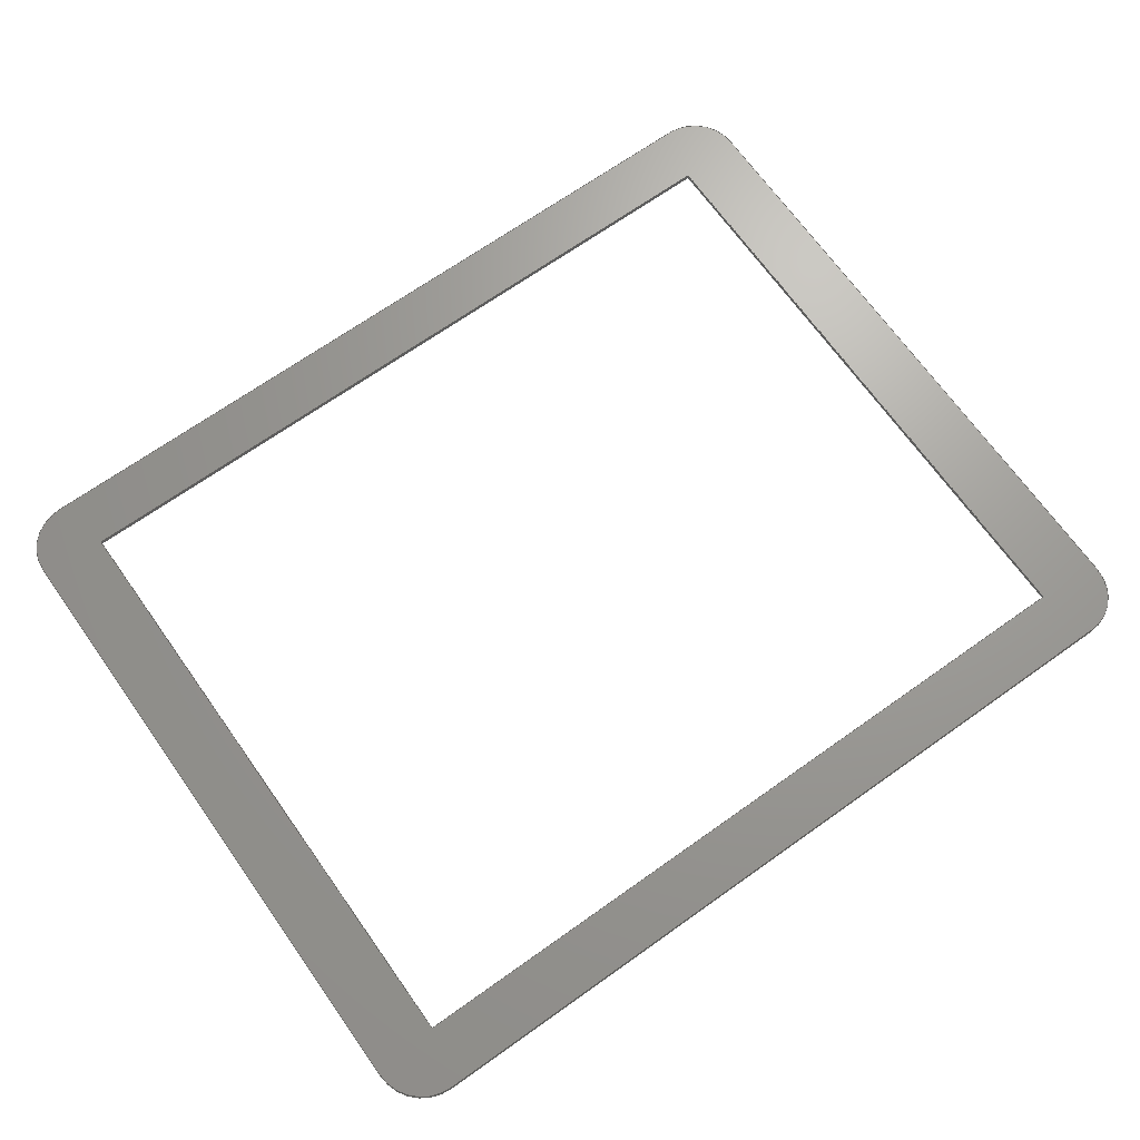
<metadata>
{"format":"step","ext":"step","renderer":"f3d","projection":"perspective","resolution":1024,"background":"white","views":[{"elev":68.8,"azim":144.6,"up":"+Y"}]}
</metadata>
<code>
ISO-10303-21;
DATA;
#1=MECHANICAL_DESIGN_GEOMETRIC_PRESENTATION_REPRESENTATION('',(#4),#450);
#2=SHAPE_REPRESENTATION_RELATIONSHIP('SRR','None',#457,#3);
#3=ADVANCED_BREP_SHAPE_REPRESENTATION('',(#5),#449);
#4=STYLED_ITEM('',(#466),#5);
#5=MANIFOLD_SOLID_BREP('Body1',#262);
#6=FACE_BOUND('',#47,.T.);
#7=FACE_BOUND('',#49,.T.);
#8=CIRCLE('',#282,6);
#9=CIRCLE('',#283,6);
#10=CIRCLE('',#286,6);
#11=CIRCLE('',#287,6);
#12=CIRCLE('',#290,6);
#13=CIRCLE('',#291,6);
#14=CIRCLE('',#294,6);
#15=CIRCLE('',#295,6);
#16=CYLINDRICAL_SURFACE('',#281,6);
#17=CYLINDRICAL_SURFACE('',#285,6);
#18=CYLINDRICAL_SURFACE('',#289,6);
#19=CYLINDRICAL_SURFACE('',#293,6);
#20=FACE_OUTER_BOUND('',#34,.T.);
#21=FACE_OUTER_BOUND('',#35,.T.);
#22=FACE_OUTER_BOUND('',#36,.T.);
#23=FACE_OUTER_BOUND('',#37,.T.);
#24=FACE_OUTER_BOUND('',#38,.T.);
#25=FACE_OUTER_BOUND('',#39,.T.);
#26=FACE_OUTER_BOUND('',#40,.T.);
#27=FACE_OUTER_BOUND('',#41,.T.);
#28=FACE_OUTER_BOUND('',#42,.T.);
#29=FACE_OUTER_BOUND('',#43,.T.);
#30=FACE_OUTER_BOUND('',#44,.T.);
#31=FACE_OUTER_BOUND('',#45,.T.);
#32=FACE_OUTER_BOUND('',#46,.T.);
#33=FACE_OUTER_BOUND('',#48,.T.);
#34=EDGE_LOOP('',(#166,#167,#168,#169));
#35=EDGE_LOOP('',(#170,#171,#172,#173));
#36=EDGE_LOOP('',(#174,#175,#176,#177));
#37=EDGE_LOOP('',(#178,#179,#180,#181));
#38=EDGE_LOOP('',(#182,#183,#184,#185));
#39=EDGE_LOOP('',(#186,#187,#188,#189));
#40=EDGE_LOOP('',(#190,#191,#192,#193));
#41=EDGE_LOOP('',(#194,#195,#196,#197));
#42=EDGE_LOOP('',(#198,#199,#200,#201));
#43=EDGE_LOOP('',(#202,#203,#204,#205));
#44=EDGE_LOOP('',(#206,#207,#208,#209));
#45=EDGE_LOOP('',(#210,#211,#212,#213));
#46=EDGE_LOOP('',(#214,#215,#216,#217,#218,#219,#220,#221));
#47=EDGE_LOOP('',(#222,#223,#224,#225));
#48=EDGE_LOOP('',(#226,#227,#228,#229,#230,#231,#232,#233));
#49=EDGE_LOOP('',(#234,#235,#236,#237));
#50=LINE('',#376,#78);
#51=LINE('',#378,#79);
#52=LINE('',#380,#80);
#53=LINE('',#381,#81);
#54=LINE('',#384,#82);
#55=LINE('',#386,#83);
#56=LINE('',#387,#84);
#57=LINE('',#390,#85);
#58=LINE('',#392,#86);
#59=LINE('',#393,#87);
#60=LINE('',#395,#88);
#61=LINE('',#396,#89);
#62=LINE('',#400,#90);
#63=LINE('',#402,#91);
#64=LINE('',#404,#92);
#65=LINE('',#405,#93);
#66=LINE('',#411,#94);
#67=LINE('',#414,#95);
#68=LINE('',#416,#96);
#69=LINE('',#417,#97);
#70=LINE('',#423,#98);
#71=LINE('',#426,#99);
#72=LINE('',#428,#100);
#73=LINE('',#429,#101);
#74=LINE('',#435,#102);
#75=LINE('',#438,#103);
#76=LINE('',#440,#104);
#77=LINE('',#441,#105);
#78=VECTOR('',#302,10);
#79=VECTOR('',#303,10);
#80=VECTOR('',#304,10);
#81=VECTOR('',#305,10);
#82=VECTOR('',#308,10);
#83=VECTOR('',#309,10);
#84=VECTOR('',#310,10);
#85=VECTOR('',#313,10);
#86=VECTOR('',#314,10);
#87=VECTOR('',#315,10);
#88=VECTOR('',#318,10);
#89=VECTOR('',#319,10);
#90=VECTOR('',#322,10);
#91=VECTOR('',#323,10);
#92=VECTOR('',#324,10);
#93=VECTOR('',#325,10);
#94=VECTOR('',#332,10);
#95=VECTOR('',#335,10);
#96=VECTOR('',#336,10);
#97=VECTOR('',#337,10);
#98=VECTOR('',#344,10);
#99=VECTOR('',#347,10);
#100=VECTOR('',#348,10);
#101=VECTOR('',#349,10);
#102=VECTOR('',#356,10);
#103=VECTOR('',#359,10);
#104=VECTOR('',#360,10);
#105=VECTOR('',#361,10);
#106=VERTEX_POINT('',#374);
#107=VERTEX_POINT('',#375);
#108=VERTEX_POINT('',#377);
#109=VERTEX_POINT('',#379);
#110=VERTEX_POINT('',#383);
#111=VERTEX_POINT('',#385);
#112=VERTEX_POINT('',#389);
#113=VERTEX_POINT('',#391);
#114=VERTEX_POINT('',#398);
#115=VERTEX_POINT('',#399);
#116=VERTEX_POINT('',#401);
#117=VERTEX_POINT('',#403);
#118=VERTEX_POINT('',#407);
#119=VERTEX_POINT('',#409);
#120=VERTEX_POINT('',#413);
#121=VERTEX_POINT('',#415);
#122=VERTEX_POINT('',#419);
#123=VERTEX_POINT('',#421);
#124=VERTEX_POINT('',#425);
#125=VERTEX_POINT('',#427);
#126=VERTEX_POINT('',#431);
#127=VERTEX_POINT('',#433);
#128=VERTEX_POINT('',#437);
#129=VERTEX_POINT('',#439);
#130=EDGE_CURVE('',#106,#107,#50,.T.);
#131=EDGE_CURVE('',#107,#108,#51,.T.);
#132=EDGE_CURVE('',#109,#108,#52,.T.);
#133=EDGE_CURVE('',#106,#109,#53,.T.);
#134=EDGE_CURVE('',#110,#106,#54,.T.);
#135=EDGE_CURVE('',#111,#109,#55,.T.);
#136=EDGE_CURVE('',#110,#111,#56,.T.);
#137=EDGE_CURVE('',#112,#110,#57,.T.);
#138=EDGE_CURVE('',#113,#111,#58,.T.);
#139=EDGE_CURVE('',#112,#113,#59,.T.);
#140=EDGE_CURVE('',#107,#112,#60,.T.);
#141=EDGE_CURVE('',#108,#113,#61,.T.);
#142=EDGE_CURVE('',#114,#115,#62,.T.);
#143=EDGE_CURVE('',#115,#116,#63,.T.);
#144=EDGE_CURVE('',#117,#116,#64,.T.);
#145=EDGE_CURVE('',#114,#117,#65,.T.);
#146=EDGE_CURVE('',#118,#114,#8,.T.);
#147=EDGE_CURVE('',#119,#117,#9,.T.);
#148=EDGE_CURVE('',#118,#119,#66,.T.);
#149=EDGE_CURVE('',#120,#118,#67,.T.);
#150=EDGE_CURVE('',#121,#119,#68,.T.);
#151=EDGE_CURVE('',#120,#121,#69,.T.);
#152=EDGE_CURVE('',#122,#120,#10,.T.);
#153=EDGE_CURVE('',#123,#121,#11,.T.);
#154=EDGE_CURVE('',#122,#123,#70,.T.);
#155=EDGE_CURVE('',#124,#122,#71,.T.);
#156=EDGE_CURVE('',#125,#123,#72,.T.);
#157=EDGE_CURVE('',#124,#125,#73,.T.);
#158=EDGE_CURVE('',#126,#124,#12,.T.);
#159=EDGE_CURVE('',#127,#125,#13,.T.);
#160=EDGE_CURVE('',#126,#127,#74,.T.);
#161=EDGE_CURVE('',#128,#126,#75,.T.);
#162=EDGE_CURVE('',#129,#127,#76,.T.);
#163=EDGE_CURVE('',#128,#129,#77,.T.);
#164=EDGE_CURVE('',#115,#128,#14,.T.);
#165=EDGE_CURVE('',#116,#129,#15,.T.);
#166=ORIENTED_EDGE('',*,*,#130,.T.);
#167=ORIENTED_EDGE('',*,*,#131,.T.);
#168=ORIENTED_EDGE('',*,*,#132,.F.);
#169=ORIENTED_EDGE('',*,*,#133,.F.);
#170=ORIENTED_EDGE('',*,*,#134,.T.);
#171=ORIENTED_EDGE('',*,*,#133,.T.);
#172=ORIENTED_EDGE('',*,*,#135,.F.);
#173=ORIENTED_EDGE('',*,*,#136,.F.);
#174=ORIENTED_EDGE('',*,*,#137,.T.);
#175=ORIENTED_EDGE('',*,*,#136,.T.);
#176=ORIENTED_EDGE('',*,*,#138,.F.);
#177=ORIENTED_EDGE('',*,*,#139,.F.);
#178=ORIENTED_EDGE('',*,*,#140,.T.);
#179=ORIENTED_EDGE('',*,*,#139,.T.);
#180=ORIENTED_EDGE('',*,*,#141,.F.);
#181=ORIENTED_EDGE('',*,*,#131,.F.);
#182=ORIENTED_EDGE('',*,*,#142,.T.);
#183=ORIENTED_EDGE('',*,*,#143,.T.);
#184=ORIENTED_EDGE('',*,*,#144,.F.);
#185=ORIENTED_EDGE('',*,*,#145,.F.);
#186=ORIENTED_EDGE('',*,*,#146,.T.);
#187=ORIENTED_EDGE('',*,*,#145,.T.);
#188=ORIENTED_EDGE('',*,*,#147,.F.);
#189=ORIENTED_EDGE('',*,*,#148,.F.);
#190=ORIENTED_EDGE('',*,*,#149,.T.);
#191=ORIENTED_EDGE('',*,*,#148,.T.);
#192=ORIENTED_EDGE('',*,*,#150,.F.);
#193=ORIENTED_EDGE('',*,*,#151,.F.);
#194=ORIENTED_EDGE('',*,*,#152,.T.);
#195=ORIENTED_EDGE('',*,*,#151,.T.);
#196=ORIENTED_EDGE('',*,*,#153,.F.);
#197=ORIENTED_EDGE('',*,*,#154,.F.);
#198=ORIENTED_EDGE('',*,*,#155,.T.);
#199=ORIENTED_EDGE('',*,*,#154,.T.);
#200=ORIENTED_EDGE('',*,*,#156,.F.);
#201=ORIENTED_EDGE('',*,*,#157,.F.);
#202=ORIENTED_EDGE('',*,*,#158,.T.);
#203=ORIENTED_EDGE('',*,*,#157,.T.);
#204=ORIENTED_EDGE('',*,*,#159,.F.);
#205=ORIENTED_EDGE('',*,*,#160,.F.);
#206=ORIENTED_EDGE('',*,*,#161,.T.);
#207=ORIENTED_EDGE('',*,*,#160,.T.);
#208=ORIENTED_EDGE('',*,*,#162,.F.);
#209=ORIENTED_EDGE('',*,*,#163,.F.);
#210=ORIENTED_EDGE('',*,*,#164,.T.);
#211=ORIENTED_EDGE('',*,*,#163,.T.);
#212=ORIENTED_EDGE('',*,*,#165,.F.);
#213=ORIENTED_EDGE('',*,*,#143,.F.);
#214=ORIENTED_EDGE('',*,*,#165,.T.);
#215=ORIENTED_EDGE('',*,*,#162,.T.);
#216=ORIENTED_EDGE('',*,*,#159,.T.);
#217=ORIENTED_EDGE('',*,*,#156,.T.);
#218=ORIENTED_EDGE('',*,*,#153,.T.);
#219=ORIENTED_EDGE('',*,*,#150,.T.);
#220=ORIENTED_EDGE('',*,*,#147,.T.);
#221=ORIENTED_EDGE('',*,*,#144,.T.);
#222=ORIENTED_EDGE('',*,*,#141,.T.);
#223=ORIENTED_EDGE('',*,*,#138,.T.);
#224=ORIENTED_EDGE('',*,*,#135,.T.);
#225=ORIENTED_EDGE('',*,*,#132,.T.);
#226=ORIENTED_EDGE('',*,*,#164,.F.);
#227=ORIENTED_EDGE('',*,*,#142,.F.);
#228=ORIENTED_EDGE('',*,*,#146,.F.);
#229=ORIENTED_EDGE('',*,*,#149,.F.);
#230=ORIENTED_EDGE('',*,*,#152,.F.);
#231=ORIENTED_EDGE('',*,*,#155,.F.);
#232=ORIENTED_EDGE('',*,*,#158,.F.);
#233=ORIENTED_EDGE('',*,*,#161,.F.);
#234=ORIENTED_EDGE('',*,*,#140,.F.);
#235=ORIENTED_EDGE('',*,*,#130,.F.);
#236=ORIENTED_EDGE('',*,*,#134,.F.);
#237=ORIENTED_EDGE('',*,*,#137,.F.);
#238=PLANE('',#276);
#239=PLANE('',#277);
#240=PLANE('',#278);
#241=PLANE('',#279);
#242=PLANE('',#280);
#243=PLANE('',#284);
#244=PLANE('',#288);
#245=PLANE('',#292);
#246=PLANE('',#296);
#247=PLANE('',#297);
#248=ADVANCED_FACE('',(#20),#238,.T.);
#249=ADVANCED_FACE('',(#21),#239,.T.);
#250=ADVANCED_FACE('',(#22),#240,.T.);
#251=ADVANCED_FACE('',(#23),#241,.T.);
#252=ADVANCED_FACE('',(#24),#242,.T.);
#253=ADVANCED_FACE('',(#25),#16,.T.);
#254=ADVANCED_FACE('',(#26),#243,.T.);
#255=ADVANCED_FACE('',(#27),#17,.T.);
#256=ADVANCED_FACE('',(#28),#244,.T.);
#257=ADVANCED_FACE('',(#29),#18,.T.);
#258=ADVANCED_FACE('',(#30),#245,.T.);
#259=ADVANCED_FACE('',(#31),#19,.T.);
#260=ADVANCED_FACE('',(#32,#6),#246,.T.);
#261=ADVANCED_FACE('',(#33,#7),#247,.F.);
#262=CLOSED_SHELL('',(#248,#249,#250,#251,#252,#253,#254,#255,#256,#257,
#258,#259,#260,#261));
#263=DERIVED_UNIT_ELEMENT(#265,1);
#264=DERIVED_UNIT_ELEMENT(#452,3);
#265=(
MASS_UNIT()
NAMED_UNIT(*)
SI_UNIT(.KILO.,.GRAM.)
);
#266=DERIVED_UNIT((#263,#264));
#267=MEASURE_REPRESENTATION_ITEM('density measure',
POSITIVE_RATIO_MEASURE(7850),#266);
#268=PROPERTY_DEFINITION_REPRESENTATION(#273,#270);
#269=PROPERTY_DEFINITION_REPRESENTATION(#274,#271);
#270=REPRESENTATION('material name',(#272),#449);
#271=REPRESENTATION('density',(#267),#449);
#272=DESCRIPTIVE_REPRESENTATION_ITEM('Steel','Steel');
#273=PROPERTY_DEFINITION('material property','material name',#459);
#274=PROPERTY_DEFINITION('material property','density of part',#459);
#275=AXIS2_PLACEMENT_3D('placement',#372,#298,#299);
#276=AXIS2_PLACEMENT_3D('',#373,#300,#301);
#277=AXIS2_PLACEMENT_3D('',#382,#306,#307);
#278=AXIS2_PLACEMENT_3D('',#388,#311,#312);
#279=AXIS2_PLACEMENT_3D('',#394,#316,#317);
#280=AXIS2_PLACEMENT_3D('',#397,#320,#321);
#281=AXIS2_PLACEMENT_3D('',#406,#326,#327);
#282=AXIS2_PLACEMENT_3D('',#408,#328,#329);
#283=AXIS2_PLACEMENT_3D('',#410,#330,#331);
#284=AXIS2_PLACEMENT_3D('',#412,#333,#334);
#285=AXIS2_PLACEMENT_3D('',#418,#338,#339);
#286=AXIS2_PLACEMENT_3D('',#420,#340,#341);
#287=AXIS2_PLACEMENT_3D('',#422,#342,#343);
#288=AXIS2_PLACEMENT_3D('',#424,#345,#346);
#289=AXIS2_PLACEMENT_3D('',#430,#350,#351);
#290=AXIS2_PLACEMENT_3D('',#432,#352,#353);
#291=AXIS2_PLACEMENT_3D('',#434,#354,#355);
#292=AXIS2_PLACEMENT_3D('',#436,#357,#358);
#293=AXIS2_PLACEMENT_3D('',#442,#362,#363);
#294=AXIS2_PLACEMENT_3D('',#443,#364,#365);
#295=AXIS2_PLACEMENT_3D('',#444,#366,#367);
#296=AXIS2_PLACEMENT_3D('',#445,#368,#369);
#297=AXIS2_PLACEMENT_3D('',#446,#370,#371);
#298=DIRECTION('axis',(0,0,1));
#299=DIRECTION('refdir',(1,0,0));
#300=DIRECTION('center_axis',(0,0,1));
#301=DIRECTION('ref_axis',(1,0,0));
#302=DIRECTION('',(1,0,0));
#303=DIRECTION('',(0,1,0));
#304=DIRECTION('',(1,0,0));
#305=DIRECTION('',(0,1,0));
#306=DIRECTION('center_axis',(1,0,0));
#307=DIRECTION('ref_axis',(0,0,-1));
#308=DIRECTION('',(0,0,-1));
#309=DIRECTION('',(0,0,-1));
#310=DIRECTION('',(0,1,0));
#311=DIRECTION('center_axis',(1.772e-16,0,-1));
#312=DIRECTION('ref_axis',(-1,0,-1.772e-16));
#313=DIRECTION('',(-1,0,-1.772e-16));
#314=DIRECTION('',(-1,0,-1.772e-16));
#315=DIRECTION('',(0,1,0));
#316=DIRECTION('center_axis',(-1,0,0));
#317=DIRECTION('ref_axis',(0,0,1));
#318=DIRECTION('',(0,0,1));
#319=DIRECTION('',(0,0,1));
#320=DIRECTION('center_axis',(0,0,1));
#321=DIRECTION('ref_axis',(1,0,0));
#322=DIRECTION('',(1,0,0));
#323=DIRECTION('',(0,1,0));
#324=DIRECTION('',(1,0,0));
#325=DIRECTION('',(0,1,0));
#326=DIRECTION('center_axis',(0,1,0));
#327=DIRECTION('ref_axis',(-1,0,9.252e-16));
#328=DIRECTION('center_axis',(0,1,0));
#329=DIRECTION('ref_axis',(-1,0,9.252e-16));
#330=DIRECTION('center_axis',(0,1,0));
#331=DIRECTION('ref_axis',(-1,0,9.252e-16));
#332=DIRECTION('',(0,1,0));
#333=DIRECTION('center_axis',(-1,0,-5.693e-17));
#334=DIRECTION('ref_axis',(-5.693e-17,0,1));
#335=DIRECTION('',(-5.693e-17,0,1));
#336=DIRECTION('',(-5.693e-17,0,1));
#337=DIRECTION('',(0,1,0));
#338=DIRECTION('center_axis',(0,1,0));
#339=DIRECTION('ref_axis',(-2.035e-15,0,-1));
#340=DIRECTION('center_axis',(0,1,0));
#341=DIRECTION('ref_axis',(-2.035e-15,0,-1));
#342=DIRECTION('center_axis',(0,1,0));
#343=DIRECTION('ref_axis',(-2.035e-15,0,-1));
#344=DIRECTION('',(0,1,0));
#345=DIRECTION('center_axis',(0,0,-1));
#346=DIRECTION('ref_axis',(-1,0,0));
#347=DIRECTION('',(-1,0,0));
#348=DIRECTION('',(-1,0,0));
#349=DIRECTION('',(0,1,0));
#350=DIRECTION('center_axis',(0,1,0));
#351=DIRECTION('ref_axis',(1,0,1.112e-06));
#352=DIRECTION('center_axis',(0,1,0));
#353=DIRECTION('ref_axis',(1,0,1.112e-06));
#354=DIRECTION('center_axis',(0,1,0));
#355=DIRECTION('ref_axis',(1,0,1.112e-06));
#356=DIRECTION('',(0,1,0));
#357=DIRECTION('center_axis',(1,0,0));
#358=DIRECTION('ref_axis',(0,0,-1));
#359=DIRECTION('',(0,0,-1));
#360=DIRECTION('',(0,0,-1));
#361=DIRECTION('',(0,1,0));
#362=DIRECTION('center_axis',(0,1,0));
#363=DIRECTION('ref_axis',(-2.961e-15,0,1));
#364=DIRECTION('center_axis',(0,1,0));
#365=DIRECTION('ref_axis',(-2.961e-15,0,1));
#366=DIRECTION('center_axis',(0,1,0));
#367=DIRECTION('ref_axis',(-2.961e-15,0,1));
#368=DIRECTION('center_axis',(0,1,0));
#369=DIRECTION('ref_axis',(1,0,0));
#370=DIRECTION('center_axis',(0,1,0));
#371=DIRECTION('ref_axis',(1,0,0));
#372=CARTESIAN_POINT('',(0,0,0));
#373=CARTESIAN_POINT('Origin',(8,0,-83));
#374=CARTESIAN_POINT('',(8,0,-83));
#375=CARTESIAN_POINT('',(102,0,-83));
#376=CARTESIAN_POINT('',(8,0,-83));
#377=CARTESIAN_POINT('',(102,0.5,-83));
#378=CARTESIAN_POINT('',(102,0,-83));
#379=CARTESIAN_POINT('',(8,0.5,-83));
#380=CARTESIAN_POINT('',(8,0.5,-83));
#381=CARTESIAN_POINT('',(8,0,-83));
#382=CARTESIAN_POINT('Origin',(8,0,-7));
#383=CARTESIAN_POINT('',(8,0,-7));
#384=CARTESIAN_POINT('',(8,0,-7));
#385=CARTESIAN_POINT('',(8,0.5,-7));
#386=CARTESIAN_POINT('',(8,0.5,-7));
#387=CARTESIAN_POINT('',(8,0,-7));
#388=CARTESIAN_POINT('Origin',(102,0,-7));
#389=CARTESIAN_POINT('',(102,0,-7));
#390=CARTESIAN_POINT('',(102,0,-7));
#391=CARTESIAN_POINT('',(102,0.5,-7));
#392=CARTESIAN_POINT('',(102,0.5,-7));
#393=CARTESIAN_POINT('',(102,0,-7));
#394=CARTESIAN_POINT('Origin',(102,0,-83));
#395=CARTESIAN_POINT('',(102,0,-83));
#396=CARTESIAN_POINT('',(102,0.5,-83));
#397=CARTESIAN_POINT('Origin',(6,0,0));
#398=CARTESIAN_POINT('',(6,0,2.22e-15));
#399=CARTESIAN_POINT('',(104,0,0));
#400=CARTESIAN_POINT('',(6,0,0));
#401=CARTESIAN_POINT('',(104,0.5,0));
#402=CARTESIAN_POINT('',(104,0,0));
#403=CARTESIAN_POINT('',(6,0.5,0));
#404=CARTESIAN_POINT('',(6,0.5,0));
#405=CARTESIAN_POINT('',(6,0,2.22e-15));
#406=CARTESIAN_POINT('Origin',(6,0,-6));
#407=CARTESIAN_POINT('',(0,0,-6));
#408=CARTESIAN_POINT('Origin',(6,0,-6));
#409=CARTESIAN_POINT('',(0,0.5,-6));
#410=CARTESIAN_POINT('Origin',(6,0.5,-6));
#411=CARTESIAN_POINT('',(0,0,-6));
#412=CARTESIAN_POINT('Origin',(4.441e-15,0,-84));
#413=CARTESIAN_POINT('',(1.221e-14,0,-84));
#414=CARTESIAN_POINT('',(4.441e-15,0,-84));
#415=CARTESIAN_POINT('',(1.776e-14,0.5,-84));
#416=CARTESIAN_POINT('',(4.441e-15,0.5,-84));
#417=CARTESIAN_POINT('',(1.221e-14,0,-84));
#418=CARTESIAN_POINT('Origin',(6,0,-84));
#419=CARTESIAN_POINT('',(6,0,-90));
#420=CARTESIAN_POINT('Origin',(6,0,-84));
#421=CARTESIAN_POINT('',(6,0.5,-90));
#422=CARTESIAN_POINT('Origin',(6,0.5,-84));
#423=CARTESIAN_POINT('',(6,0,-90));
#424=CARTESIAN_POINT('Origin',(104,0,-90));
#425=CARTESIAN_POINT('',(104,0,-90));
#426=CARTESIAN_POINT('',(104,0,-90));
#427=CARTESIAN_POINT('',(104,0.5,-90));
#428=CARTESIAN_POINT('',(104,0.5,-90));
#429=CARTESIAN_POINT('',(104,0,-90));
#430=CARTESIAN_POINT('Origin',(104,0,-84));
#431=CARTESIAN_POINT('',(110,0,-84));
#432=CARTESIAN_POINT('Origin',(104,0,-84));
#433=CARTESIAN_POINT('',(110,0.5,-84));
#434=CARTESIAN_POINT('Origin',(104,0.5,-84));
#435=CARTESIAN_POINT('',(110,0,-84));
#436=CARTESIAN_POINT('Origin',(110,0,-6));
#437=CARTESIAN_POINT('',(110,0,-6));
#438=CARTESIAN_POINT('',(110,0,-6));
#439=CARTESIAN_POINT('',(110,0.5,-6));
#440=CARTESIAN_POINT('',(110,0.5,-6));
#441=CARTESIAN_POINT('',(110,0,-6));
#442=CARTESIAN_POINT('Origin',(104,0,-6));
#443=CARTESIAN_POINT('Origin',(104,0,-6));
#444=CARTESIAN_POINT('Origin',(104,0.5,-6));
#445=CARTESIAN_POINT('Origin',(55,0.5,-45));
#446=CARTESIAN_POINT('Origin',(55,0,-45));
#447=UNCERTAINTY_MEASURE_WITH_UNIT(LENGTH_MEASURE(0.01),#451,
'DISTANCE_ACCURACY_VALUE',
'Maximum model space distance between geometric entities at asserted c
onnectivities');
#448=UNCERTAINTY_MEASURE_WITH_UNIT(LENGTH_MEASURE(0.01),#451,
'DISTANCE_ACCURACY_VALUE',
'Maximum model space distance between geometric entities at asserted c
onnectivities');
#449=(
GEOMETRIC_REPRESENTATION_CONTEXT(3)
GLOBAL_UNCERTAINTY_ASSIGNED_CONTEXT((#447))
GLOBAL_UNIT_ASSIGNED_CONTEXT((#451,#453,#454))
REPRESENTATION_CONTEXT('','3D')
);
#450=(
GEOMETRIC_REPRESENTATION_CONTEXT(3)
GLOBAL_UNCERTAINTY_ASSIGNED_CONTEXT((#448))
GLOBAL_UNIT_ASSIGNED_CONTEXT((#451,#453,#454))
REPRESENTATION_CONTEXT('','3D')
);
#451=(
LENGTH_UNIT()
NAMED_UNIT(*)
SI_UNIT(.MILLI.,.METRE.)
);
#452=(
LENGTH_UNIT()
NAMED_UNIT(*)
SI_UNIT($,.METRE.)
);
#453=(
NAMED_UNIT(*)
PLANE_ANGLE_UNIT()
SI_UNIT($,.RADIAN.)
);
#454=(
NAMED_UNIT(*)
SI_UNIT($,.STERADIAN.)
SOLID_ANGLE_UNIT()
);
#455=SHAPE_DEFINITION_REPRESENTATION(#456,#457);
#456=PRODUCT_DEFINITION_SHAPE('',$,#459);
#457=SHAPE_REPRESENTATION('',(#275),#449);
#458=PRODUCT_DEFINITION_CONTEXT('part definition',#463,'design');
#459=PRODUCT_DEFINITION('08A','08A v2',#460,#458);
#460=PRODUCT_DEFINITION_FORMATION('',$,#465);
#461=PRODUCT_RELATED_PRODUCT_CATEGORY('08A v2','08A v2',(#465));
#462=APPLICATION_PROTOCOL_DEFINITION('international standard',
'automotive_design',2009,#463);
#463=APPLICATION_CONTEXT(
'Core Data for Automotive Mechanical Design Process');
#464=PRODUCT_CONTEXT('part definition',#463,'mechanical');
#465=PRODUCT('08A','08A v2',$,(#464));
#466=PRESENTATION_STYLE_ASSIGNMENT((#467));
#467=SURFACE_STYLE_USAGE(.BOTH.,#468);
#468=SURFACE_SIDE_STYLE('',(#469));
#469=SURFACE_STYLE_FILL_AREA(#470);
#470=FILL_AREA_STYLE('Steel - Satin',(#471));
#471=FILL_AREA_STYLE_COLOUR('Steel - Satin',#472);
#472=COLOUR_RGB('Steel - Satin',0.6275,0.6275,0.6275);
ENDSEC;
END-ISO-10303-21;

</code>
